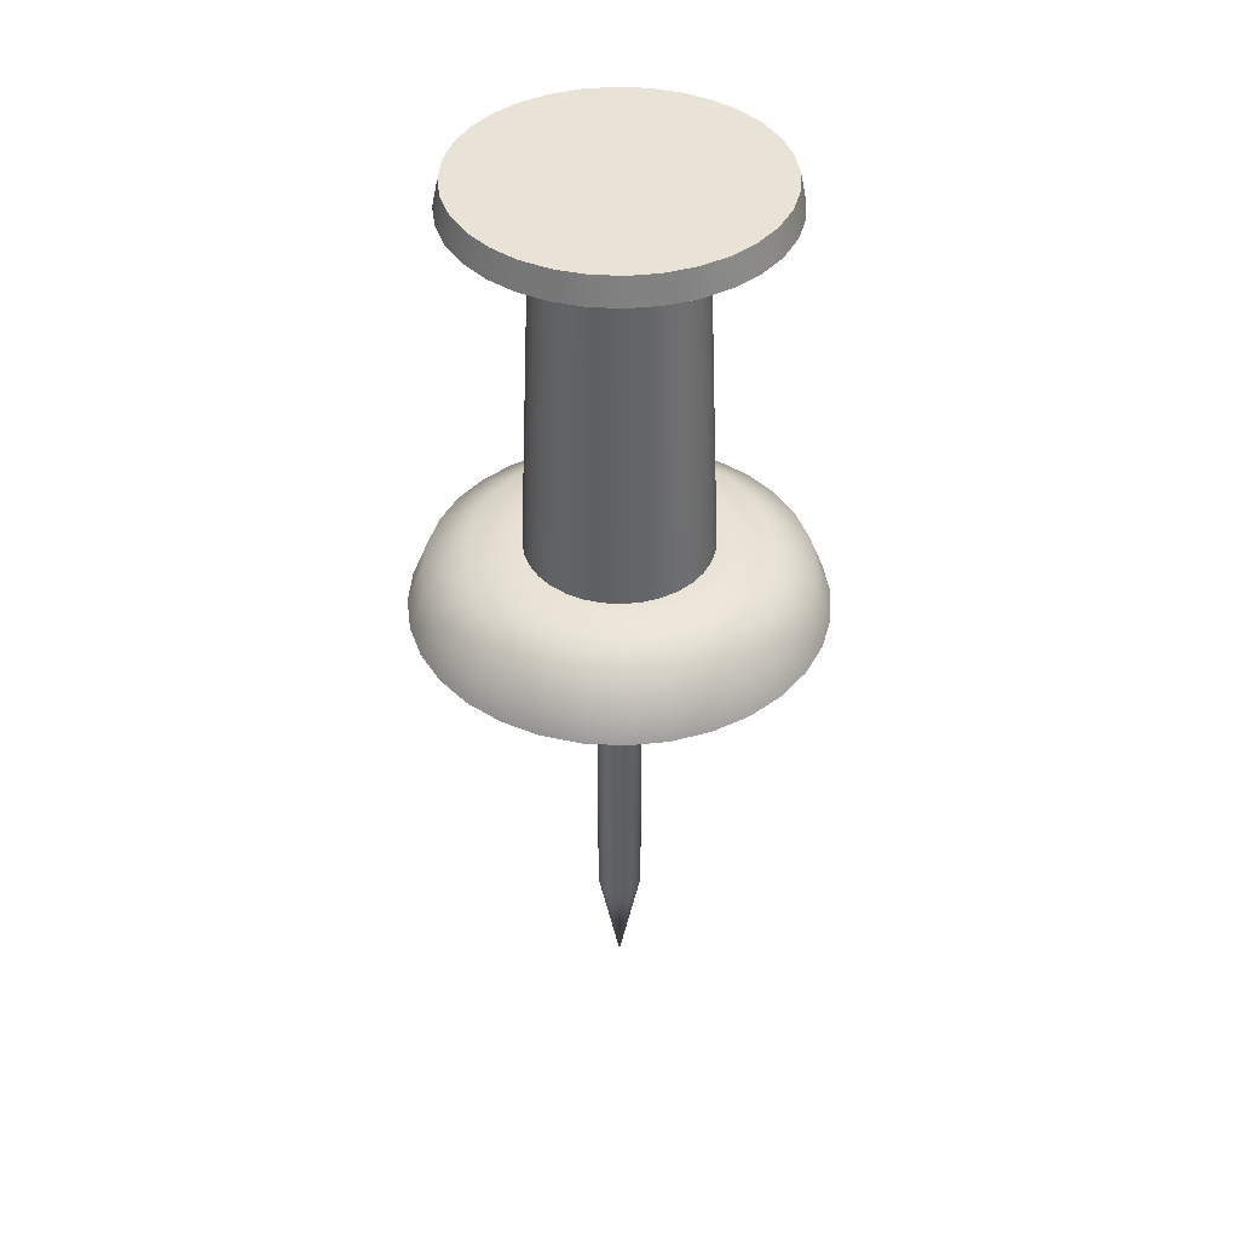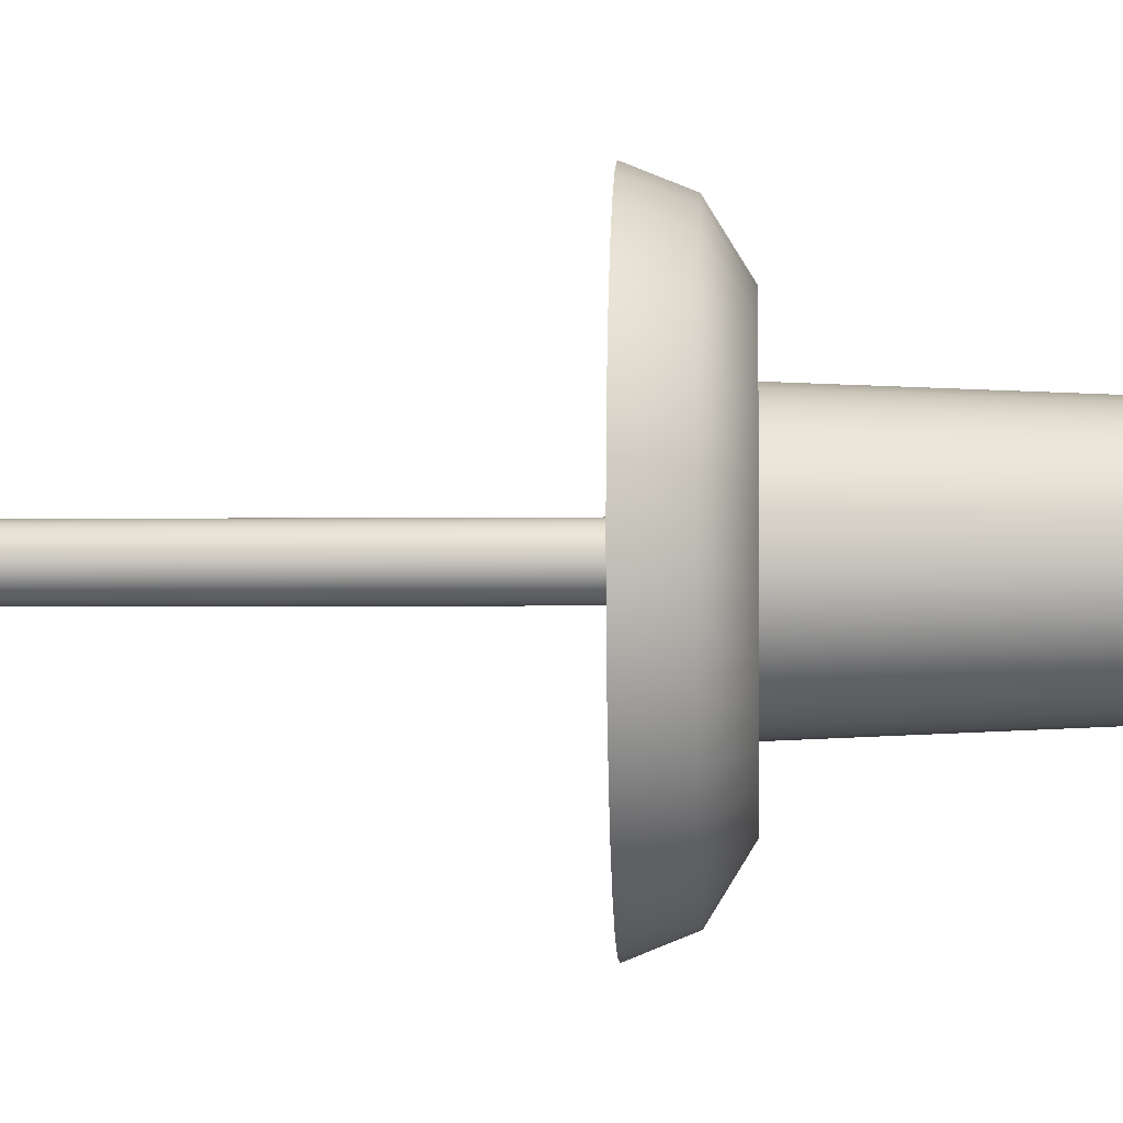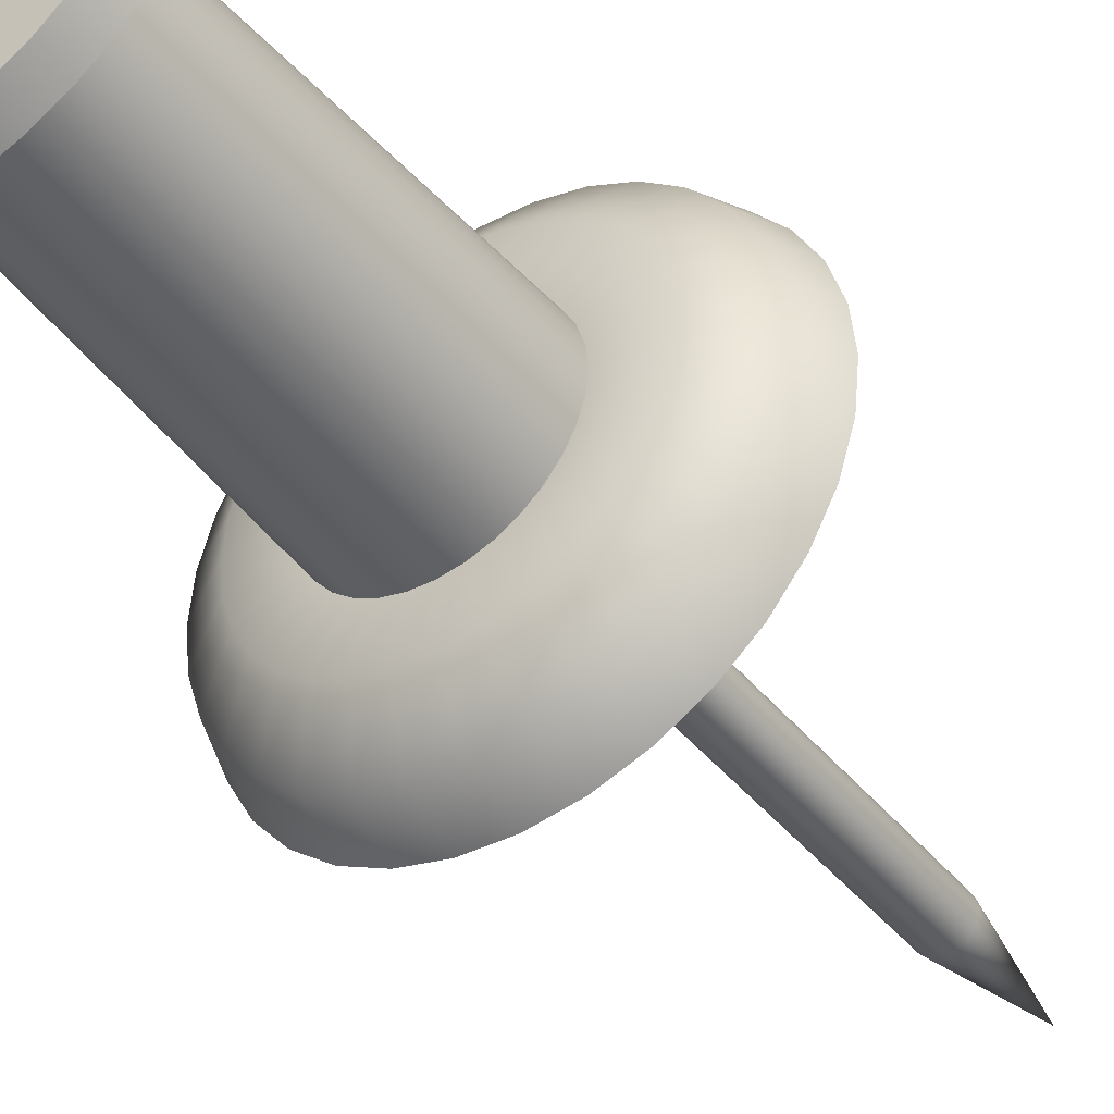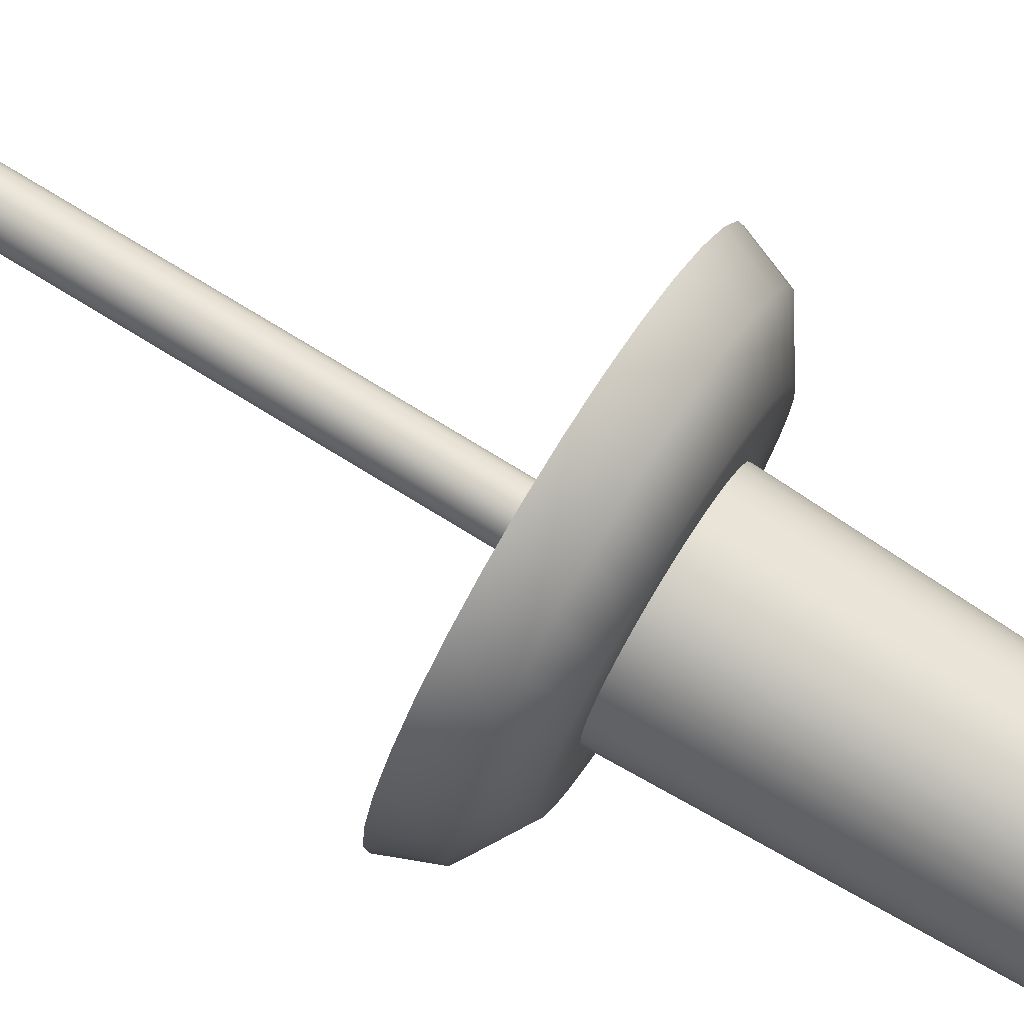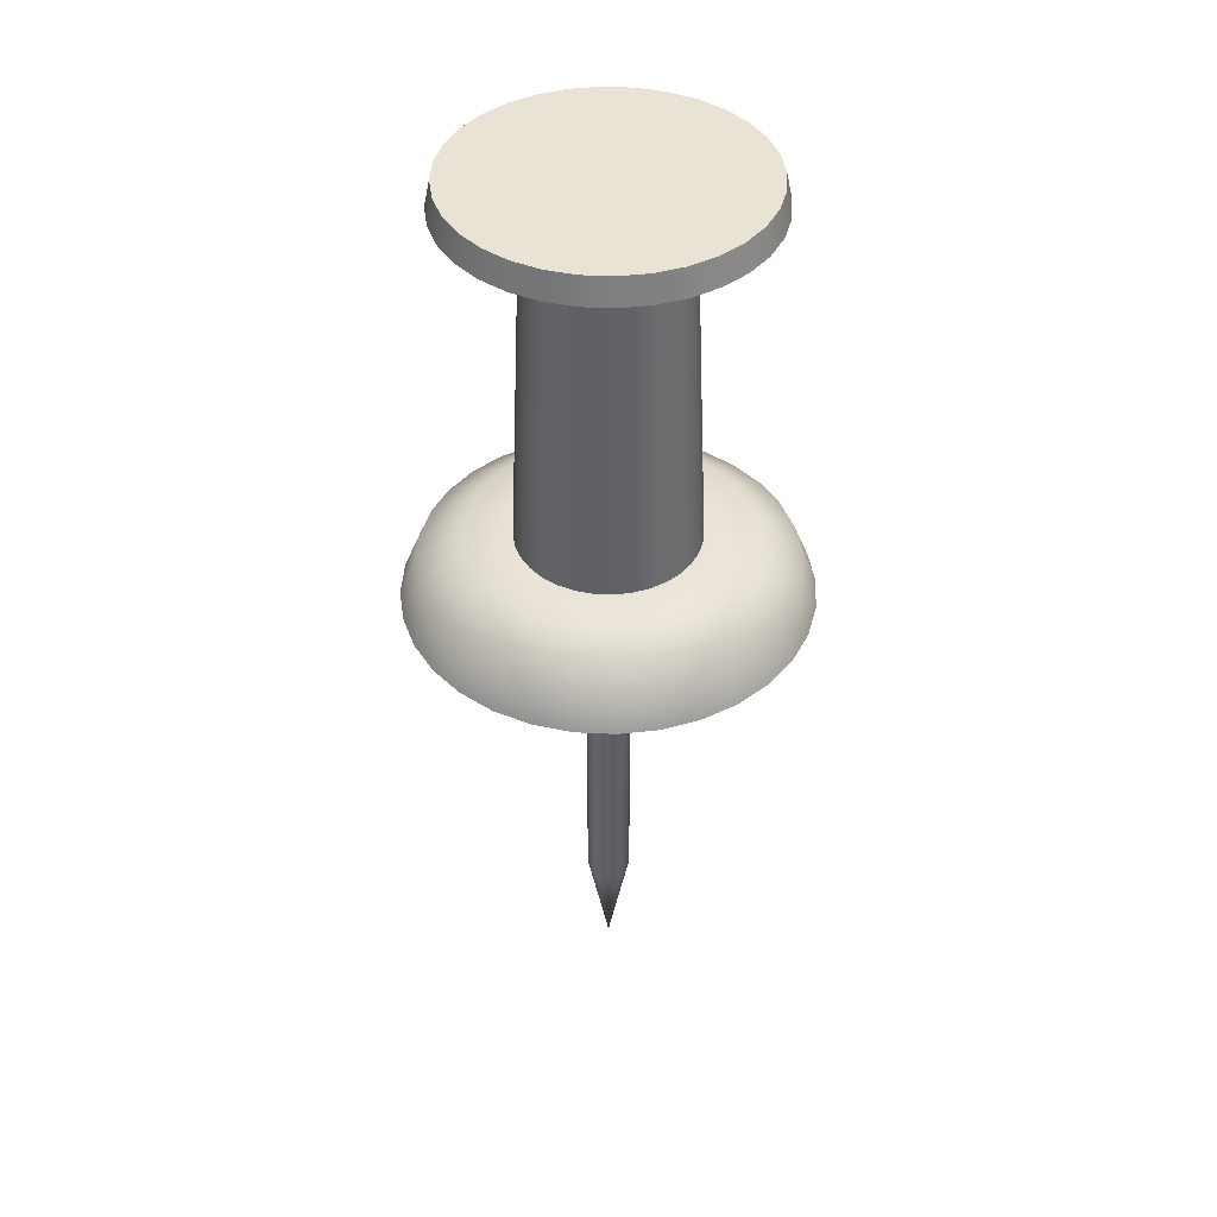
<metadata>
{"format":"obj","ext":"obj","renderer":"f3d","projection":"perspective","resolution":1024,"background":"white","views":[{"elev":41.6,"azim":99.5,"up":"+Y"},{"elev":-3.1,"azim":92.6,"up":"+Z"},{"elev":-43.3,"azim":-144.0,"up":"+Z"},{"elev":75.0,"azim":121.6,"up":"+Z"},{"elev":42.2,"azim":-47.2,"up":"+Y"}]}
</metadata>
<code>
o pin
v -0 2.345 -0.8116
v -0 2.484 -0.7826
v 0.1583 2.345 -0.796
v 0.1527 2.484 -0.7675
v 0.3106 2.345 -0.7498
v 0.2995 2.484 -0.723
v 0.4509 2.345 -0.6748
v 0.4348 2.484 -0.6507
v 0.5739 2.345 -0.5739
v 0.5534 2.484 -0.5534
v 0.6748 2.345 -0.4509
v 0.6507 2.484 -0.4348
v 0.7498 2.345 -0.3106
v 0.723 2.484 -0.2995
v 0.796 2.345 -0.1583
v 0.7675 2.484 -0.1527
v 0.8116 2.345 -0
v 0.7826 2.484 -0
v 0.796 2.345 0.1583
v 0.7675 2.484 0.1527
v 0.7498 2.345 0.3106
v 0.723 2.484 0.2995
v 0.6748 2.345 0.4509
v 0.6507 2.484 0.4348
v 0.5739 2.345 0.5739
v 0.5534 2.484 0.5534
v 0.4509 2.345 0.6748
v 0.4348 2.484 0.6507
v 0.3106 2.345 0.7498
v 0.2995 2.484 0.723
v 0.1583 2.345 0.796
v 0.1527 2.484 0.7675
v -0 2.345 0.8116
v -0 2.484 0.7826
v -0.1583 2.345 0.796
v -0.1527 2.484 0.7675
v -0.3106 2.345 0.7498
v -0.2995 2.484 0.723
v -0.4509 2.345 0.6748
v -0.4348 2.484 0.6507
v -0.5739 2.345 0.5739
v -0.5534 2.484 0.5534
v -0.6748 2.345 0.4509
v -0.6507 2.484 0.4348
v -0.7498 2.345 0.3106
v -0.723 2.484 0.2995
v -0.796 2.345 0.1583
v -0.7675 2.484 0.1527
v -0.8116 2.345 -1e-06
v -0.7826 2.484 -1e-06
v -0.796 2.345 -0.1583
v -0.7675 2.484 -0.1527
v -0.7498 2.345 -0.3106
v -0.723 2.484 -0.2995
v -0.6748 2.345 -0.4509
v -0.6507 2.484 -0.4348
v -0.5739 2.345 -0.5739
v -0.5534 2.484 -0.5534
v -0.4509 2.345 -0.6748
v -0.4348 2.484 -0.6507
v -0.3106 2.345 -0.7498
v -0.2995 2.484 -0.723
v -0.1583 2.345 -0.796
v -0.1527 2.484 -0.7675
v 0 2.167 -0.4052
v 0.07905 2.167 -0.3974
v 0.1551 2.167 -0.3743
v 0.2251 2.167 -0.3369
v 0.2865 2.167 -0.2865
v 0.3369 2.167 -0.2251
v 0.3743 2.167 -0.1551
v 0.3974 2.167 -0.07905
v 0.4052 2.167 -0
v 0.3974 2.167 0.07905
v 0.3743 2.167 0.1551
v 0.3369 2.167 0.2251
v 0.2865 2.167 0.2865
v 0.2251 2.167 0.3369
v 0.1551 2.167 0.3743
v 0.07905 2.167 0.3974
v -0 2.167 0.4052
v -0.07905 2.167 0.3974
v -0.1551 2.167 0.3743
v -0.2251 2.167 0.3369
v -0.2865 2.167 0.2865
v -0.3369 2.167 0.2251
v -0.3743 2.167 0.1551
v -0.3974 2.167 0.07905
v -0.4052 2.167 -1e-06
v -0.3974 2.167 -0.07905
v -0.3743 2.167 -0.1551
v -0.3369 2.167 -0.2251
v -0.2865 2.167 -0.2865
v -0.2251 2.167 -0.3369
v -0.1551 2.167 -0.3743
v -0.07905 2.167 -0.3974
v 0 0.454 -0.4759
v 0.09284 0.454 -0.4668
v 0.1821 0.454 -0.4397
v 0.2644 0.454 -0.3957
v 0.3365 0.454 -0.3365
v 0.3957 0.454 -0.2644
v 0.4397 0.454 -0.1821
v 0.4668 0.454 -0.09284
v 0.4759 0.454 -0
v 0.4668 0.454 0.09284
v 0.4397 0.454 0.1821
v 0.3957 0.454 0.2644
v 0.3365 0.454 0.3365
v 0.2644 0.454 0.3957
v 0.1821 0.454 0.4397
v 0.09284 0.454 0.4668
v -0 0.454 0.4759
v -0.09284 0.454 0.4668
v -0.1821 0.454 0.4397
v -0.2644 0.454 0.3957
v -0.3365 0.454 0.3365
v -0.3957 0.454 0.2644
v -0.4397 0.454 0.1821
v -0.4668 0.454 0.09284
v -0.4759 0.454 -1e-06
v -0.4668 0.454 -0.09284
v -0.4397 0.454 -0.1821
v -0.3957 0.454 -0.2644
v -0.3365 0.454 -0.3365
v -0.2644 0.454 -0.3957
v -0.1821 0.454 -0.4397
v -0.09284 0.454 -0.4668
v 0 0.454 -0.7275
v 0.1419 0.454 -0.7135
v 0.2784 0.454 -0.6721
v 0.4042 0.454 -0.6049
v 0.5144 0.454 -0.5144
v 0.6049 0.454 -0.4042
v 0.6721 0.454 -0.2784
v 0.7135 0.454 -0.1419
v 0.7275 0.454 -0
v 0.7135 0.454 0.1419
v 0.6721 0.454 0.2784
v 0.6049 0.454 0.4042
v 0.5144 0.454 0.5144
v 0.4042 0.454 0.6049
v 0.2784 0.454 0.6721
v 0.1419 0.454 0.7135
v -0 0.454 0.7275
v -0.1419 0.454 0.7135
v -0.2784 0.454 0.6721
v -0.4042 0.454 0.6049
v -0.5144 0.454 0.5144
v -0.6049 0.454 0.4042
v -0.6721 0.454 0.2784
v -0.7135 0.454 0.1419
v -0.7275 0.454 -1e-06
v -0.7135 0.454 -0.1419
v -0.6721 0.454 -0.2784
v -0.6049 0.454 -0.4042
v -0.5144 0.454 -0.5144
v -0.4042 0.454 -0.6049
v -0.2784 0.454 -0.6721
v -0.1419 0.454 -0.7135
v -0 0.3041 -0.9709
v 0.1894 0.3041 -0.9522
v 0.3715 0.3041 -0.897
v 0.5394 0.3041 -0.8073
v 0.6865 0.3041 -0.6865
v 0.8073 0.3041 -0.5394
v 0.897 0.3041 -0.3715
v 0.9522 0.3041 -0.1894
v 0.9709 0.3041 -0
v 0.9522 0.3041 0.1894
v 0.897 0.3041 0.3715
v 0.8073 0.3041 0.5394
v 0.6865 0.3041 0.6865
v 0.5394 0.3041 0.8073
v 0.3715 0.3041 0.897
v 0.1894 0.3041 0.9522
v -0 0.3041 0.9709
v -0.1894 0.3041 0.9522
v -0.3715 0.3041 0.897
v -0.5394 0.3041 0.8073
v -0.6865 0.3041 0.6865
v -0.8073 0.3041 0.5394
v -0.897 0.3041 0.3715
v -0.9522 0.3041 0.1894
v -0.9709 0.3041 -1e-06
v -0.9522 0.3041 -0.1894
v -0.897 0.3041 -0.3715
v -0.8073 0.3041 -0.5394
v -0.6865 0.3041 -0.6865
v -0.5394 0.3041 -0.8073
v -0.3715 0.3041 -0.897
v -0.1894 0.3041 -0.9522
v -0 0.08738 -1.058
v 0.2064 0.08738 -1.038
v 0.4048 0.08738 -0.9774
v 0.5877 0.08738 -0.8796
v 0.748 0.08738 -0.748
v 0.8796 0.08738 -0.5877
v 0.9774 0.08738 -0.4048
v 1.038 0.08738 -0.2064
v 1.058 0.08738 -0
v 1.038 0.08738 0.2064
v 0.9774 0.08738 0.4048
v 0.8796 0.08738 0.5877
v 0.748 0.08738 0.748
v 0.5877 0.08738 0.8796
v 0.4048 0.08738 0.9774
v 0.2064 0.08738 1.038
v -0 0.08738 1.058
v -0.2064 0.08738 1.038
v -0.4048 0.08738 0.9773
v -0.5877 0.08738 0.8796
v -0.748 0.08738 0.748
v -0.8796 0.08738 0.5877
v -0.9774 0.08738 0.4048
v -1.038 0.08738 0.2064
v -1.058 0.08738 -1e-06
v -1.038 0.08738 -0.2064
v -0.9773 0.08738 -0.4048
v -0.8796 0.08738 -0.5877
v -0.748 0.08738 -0.748
v -0.5877 0.08738 -0.8796
v -0.4048 0.08738 -0.9774
v -0.2064 0.08738 -1.038
v 0 0.08738 -0.1174
v 0.0229 0.08738 -0.1151
v 0.04492 0.08738 -0.1084
v 0.06521 0.08738 -0.0976
v 0.083 0.08738 -0.083
v 0.0976 0.08738 -0.06521
v 0.1084 0.08738 -0.04492
v 0.1151 0.08738 -0.0229
v 0.1174 0.08738 -0
v 0.1151 0.08738 0.0229
v 0.1084 0.08738 0.04492
v 0.0976 0.08738 0.06521
v 0.083 0.08738 0.083
v 0.06521 0.08738 0.0976
v 0.04492 0.08738 0.1084
v 0.0229 0.08738 0.1151
v 0 0.08738 0.1174
v -0.0229 0.08738 0.1151
v -0.04492 0.08738 0.1084
v -0.06521 0.08738 0.0976
v -0.083 0.08738 0.083
v -0.0976 0.08738 0.06521
v -0.1084 0.08738 0.04492
v -0.1151 0.08738 0.0229
v -0.1174 0.08738 -0
v -0.1151 0.08738 -0.0229
v -0.1084 0.08738 -0.04492
v -0.0976 0.08738 -0.06521
v -0.083 0.08738 -0.083
v -0.06521 0.08738 -0.0976
v -0.04492 0.08738 -0.1084
v -0.0229 0.08738 -0.1151
v -0.04492 -2 -0.1084
v -0.0229 -2 -0.1151
v 0 -2.618 -0
v -0.06521 -2 -0.0976
v -0.083 -2 -0.083
v -0.0976 -2 -0.06521
v -0.1084 -2 -0.04492
v -0.1151 -2 -0.0229
v 0.083 -2 -0.083
v 0.06521 -2 -0.0976
v 0.0229 -2 0.1151
v 0.04492 -2 0.1084
v 0.06521 -2 0.0976
v 0.083 -2 0.083
v 0.0976 -2 0.06521
v -0.1174 -2 -0
v -0.1151 -2 0.0229
v -0.1084 -2 0.04492
v 0.1084 -2 0.04492
v 0.1151 -2 0.0229
v 0.1174 -2 -0
v 0.1151 -2 -0.0229
v 0.1084 -2 -0.04492
v 0.0976 -2 -0.06521
v 0.04492 -2 -0.1084
v 0.0229 -2 -0.1151
v -0.0976 -2 0.06521
v -0.083 -2 0.083
v -0.06521 -2 0.0976
v -0.04492 -2 0.1084
v -0.0229 -2 0.1151
v 0 -2 0.1174
v 0 -2 -0.1174
f 1 2 4 3
f 3 4 6 5
f 5 6 8 7
f 7 8 10 9
f 9 10 12 11
f 11 12 14 13
f 13 14 16 15
f 15 16 18 17
f 17 18 20 19
f 19 20 22 21
f 21 22 24 23
f 23 24 26 25
f 25 26 28 27
f 27 28 30 29
f 29 30 32 31
f 31 32 34 33
f 33 34 36 35
f 35 36 38 37
f 37 38 40 39
f 39 40 42 41
f 41 42 44 43
f 43 44 46 45
f 45 46 48 47
f 47 48 50 49
f 49 50 52 51
f 51 52 54 53
f 53 54 56 55
f 55 56 58 57
f 57 58 60 59
f 59 60 62 61
f 4 2 64 62 60 58 56 54 52 50 48 46 44 42 40 38 36 34 32 30 28 26 24 22 20 18 16 14 12 10 8 6
f 61 62 64 63
f 63 64 2 1
f 9 11 70 69
f 89 90 122 121
f 27 29 79 78
f 45 47 88 87
f 1 3 66 65
f 63 1 65 96
f 19 21 75 74
f 37 39 84 83
f 55 57 93 92
f 11 13 71 70
f 29 31 80 79
f 47 49 89 88
f 3 5 67 66
f 21 23 76 75
f 39 41 85 84
f 57 59 94 93
f 13 15 72 71
f 31 33 81 80
f 49 51 90 89
f 5 7 68 67
f 23 25 77 76
f 41 43 86 85
f 59 61 95 94
f 15 17 73 72
f 33 35 82 81
f 51 53 91 90
f 7 9 69 68
f 25 27 78 77
f 43 45 87 86
f 61 63 96 95
f 17 19 74 73
f 35 37 83 82
f 53 55 92 91
f 124 125 157 156
f 76 77 109 108
f 90 91 123 122
f 77 78 110 109
f 91 92 124 123
f 78 79 111 110
f 65 66 98 97
f 92 93 125 124
f 79 80 112 111
f 66 67 99 98
f 93 94 126 125
f 80 81 113 112
f 67 68 100 99
f 94 95 127 126
f 81 82 114 113
f 68 69 101 100
f 95 96 128 127
f 82 83 115 114
f 69 70 102 101
f 96 65 97 128
f 83 84 116 115
f 70 71 103 102
f 84 85 117 116
f 71 72 104 103
f 85 86 118 117
f 72 73 105 104
f 86 87 119 118
f 73 74 106 105
f 87 88 120 119
f 74 75 107 106
f 88 89 121 120
f 75 76 108 107
f 159 160 192 191
f 111 112 144 143
f 98 99 131 130
f 125 126 158 157
f 112 113 145 144
f 99 100 132 131
f 126 127 159 158
f 113 114 146 145
f 100 101 133 132
f 127 128 160 159
f 114 115 147 146
f 101 102 134 133
f 128 97 129 160
f 115 116 148 147
f 102 103 135 134
f 116 117 149 148
f 103 104 136 135
f 117 118 150 149
f 104 105 137 136
f 118 119 151 150
f 105 106 138 137
f 119 120 152 151
f 106 107 139 138
f 120 121 153 152
f 107 108 140 139
f 121 122 154 153
f 108 109 141 140
f 122 123 155 154
f 109 110 142 141
f 123 124 156 155
f 110 111 143 142
f 97 98 130 129
f 181 182 214 213
f 146 147 179 178
f 133 134 166 165
f 160 129 161 192
f 147 148 180 179
f 134 135 167 166
f 148 149 181 180
f 135 136 168 167
f 149 150 182 181
f 136 137 169 168
f 150 151 183 182
f 137 138 170 169
f 151 152 184 183
f 138 139 171 170
f 152 153 185 184
f 139 140 172 171
f 153 154 186 185
f 140 141 173 172
f 154 155 187 186
f 141 142 174 173
f 155 156 188 187
f 142 143 175 174
f 129 130 162 161
f 156 157 189 188
f 143 144 176 175
f 130 131 163 162
f 157 158 190 189
f 144 145 177 176
f 131 132 164 163
f 158 159 191 190
f 145 146 178 177
f 132 133 165 164
f 216 217 249 248
f 168 169 201 200
f 182 183 215 214
f 169 170 202 201
f 183 184 216 215
f 170 171 203 202
f 184 185 217 216
f 171 172 204 203
f 185 186 218 217
f 172 173 205 204
f 186 187 219 218
f 173 174 206 205
f 187 188 220 219
f 174 175 207 206
f 161 162 194 193
f 188 189 221 220
f 175 176 208 207
f 162 163 195 194
f 189 190 222 221
f 176 177 209 208
f 163 164 196 195
f 190 191 223 222
f 177 178 210 209
f 164 165 197 196
f 191 192 224 223
f 178 179 211 210
f 165 166 198 197
f 192 161 193 224
f 179 180 212 211
f 166 167 199 198
f 180 181 213 212
f 167 168 200 199
f 272 264 259
f 203 204 236 235
f 217 218 250 249
f 204 205 237 236
f 218 219 251 250
f 205 206 238 237
f 219 220 252 251
f 206 207 239 238
f 193 194 226 225
f 220 221 253 252
f 207 208 240 239
f 194 195 227 226
f 221 222 254 253
f 208 209 241 240
f 195 196 228 227
f 222 223 255 254
f 209 210 242 241
f 196 197 229 228
f 223 224 256 255
f 210 211 243 242
f 197 198 230 229
f 224 193 225 256
f 211 212 244 243
f 198 199 231 230
f 212 213 245 244
f 199 200 232 231
f 213 214 246 245
f 200 201 233 232
f 214 215 247 246
f 201 202 234 233
f 215 216 248 247
f 202 203 235 234
f 260 257 259
f 269 268 259
f 281 266 259
f 279 278 259
f 264 263 259
f 261 260 259
f 265 280 259
f 257 258 259
f 270 269 259
f 263 262 259
f 268 267 259
f 287 286 259
f 278 277 259
f 262 261 259
f 258 289 259
f 286 285 259
f 280 279 259
f 267 288 259
f 285 284 259
f 277 276 259
f 284 283 259
f 289 282 259
f 288 287 259
f 283 274 259
f 276 275 259
f 274 273 259
f 282 281 259
f 275 271 259
f 271 270 259
f 237 238 269 270
f 250 251 263 264
f 236 237 270 271
f 249 250 264 272
f 235 236 271 275
f 248 249 272 273
f 234 235 275 276
f 247 248 273 274
f 233 234 276 277
f 246 247 274 283
f 255 256 258 257
f 232 233 277 278
f 228 229 265 266
f 245 246 283 284
f 241 242 287 288
f 231 232 278 279
f 254 255 257 260
f 238 239 268 269
f 227 228 266 281
f 240 241 288 267
f 253 254 260 261
f 226 227 281 282
f 251 252 262 263
f 239 240 267 268
f 244 245 284 285
f 252 253 261 262
f 230 231 279 280
f 225 226 282 289
f 266 265 259
f 243 244 285 286
f 256 225 289 258
f 273 272 259
f 229 230 280 265
f 242 243 286 287

</code>
